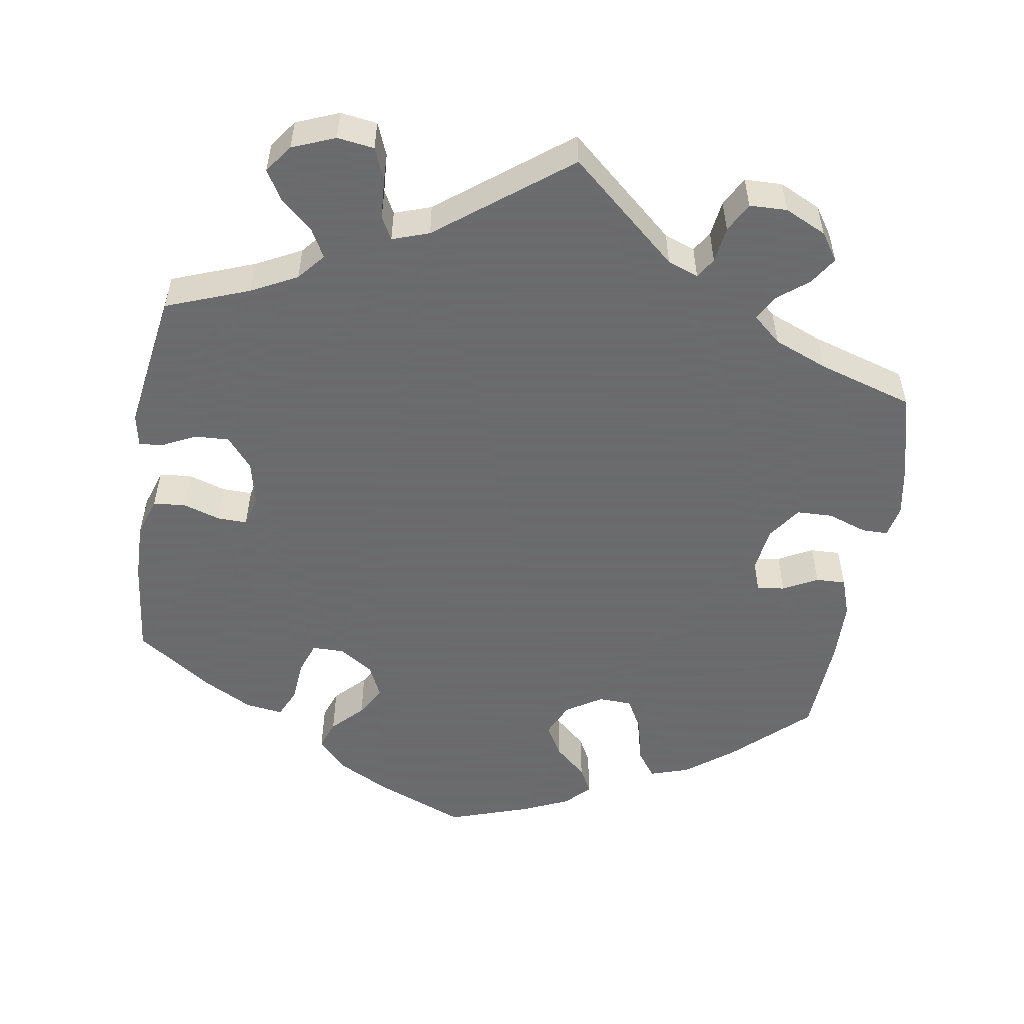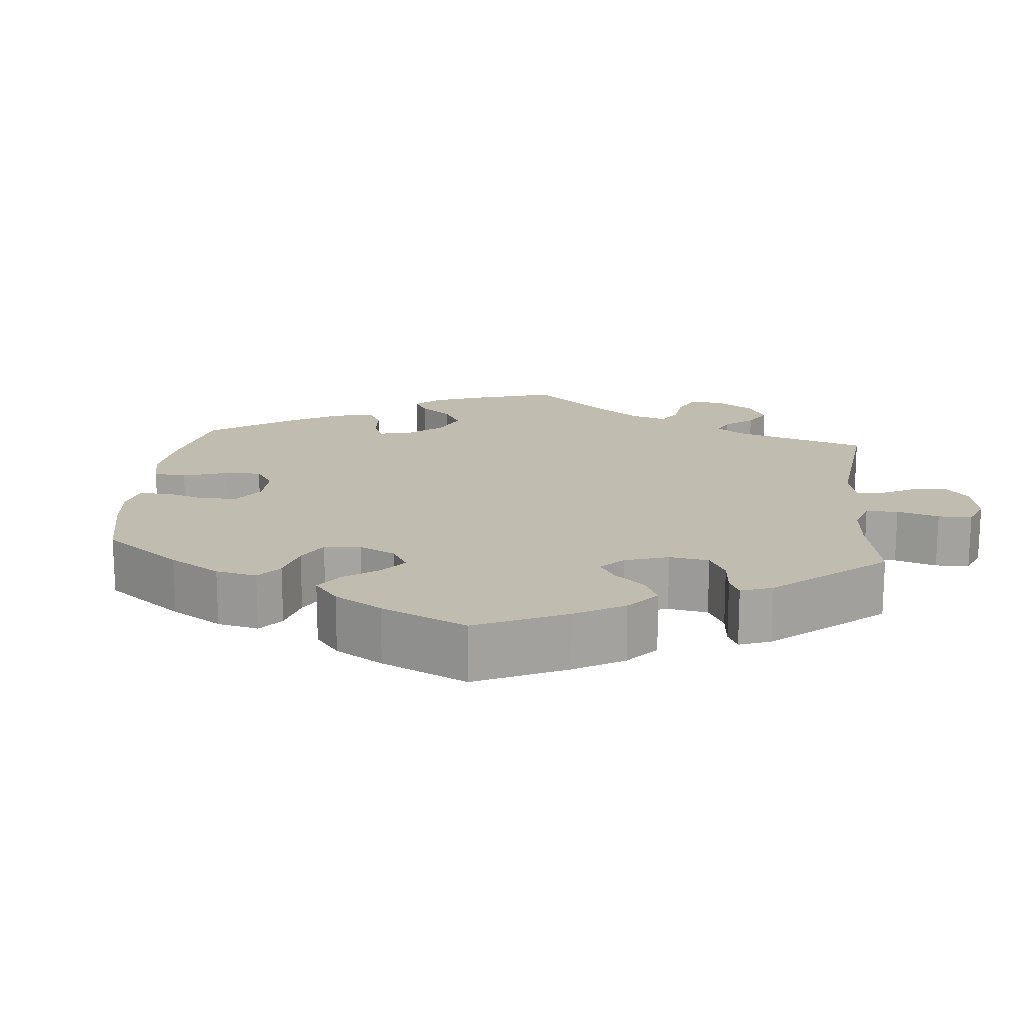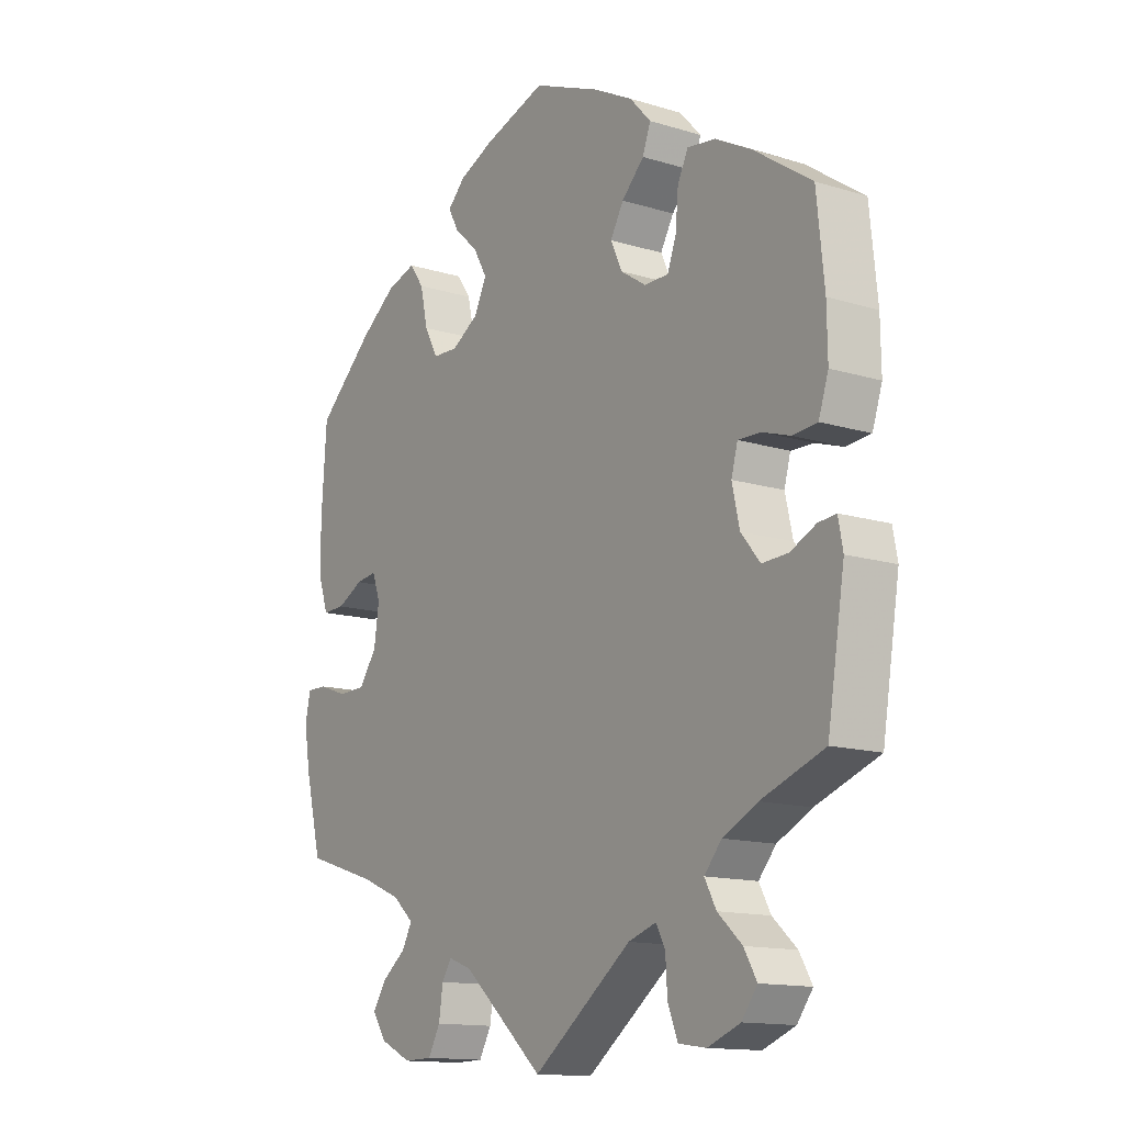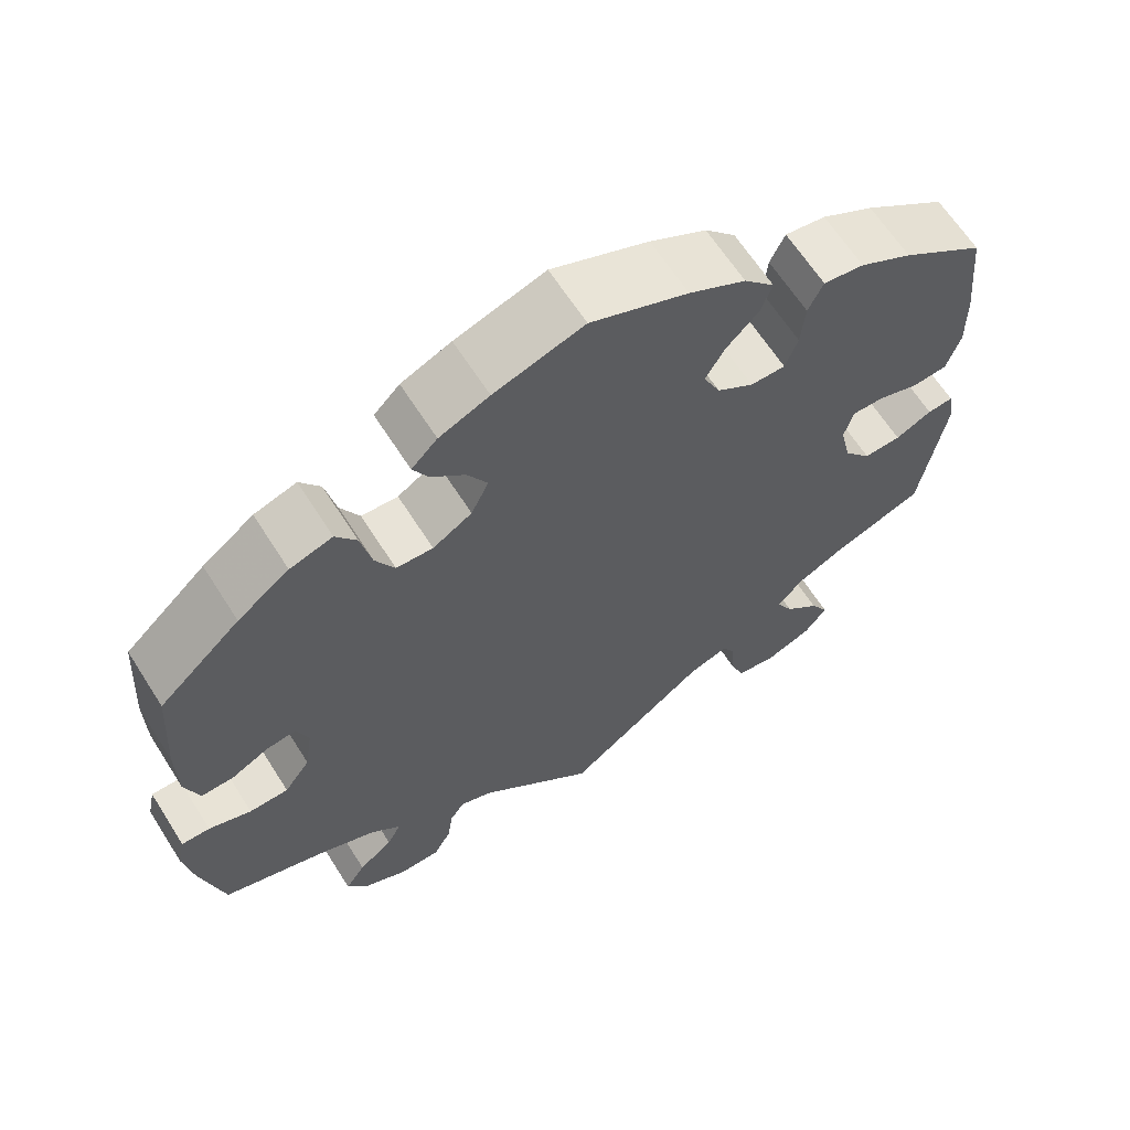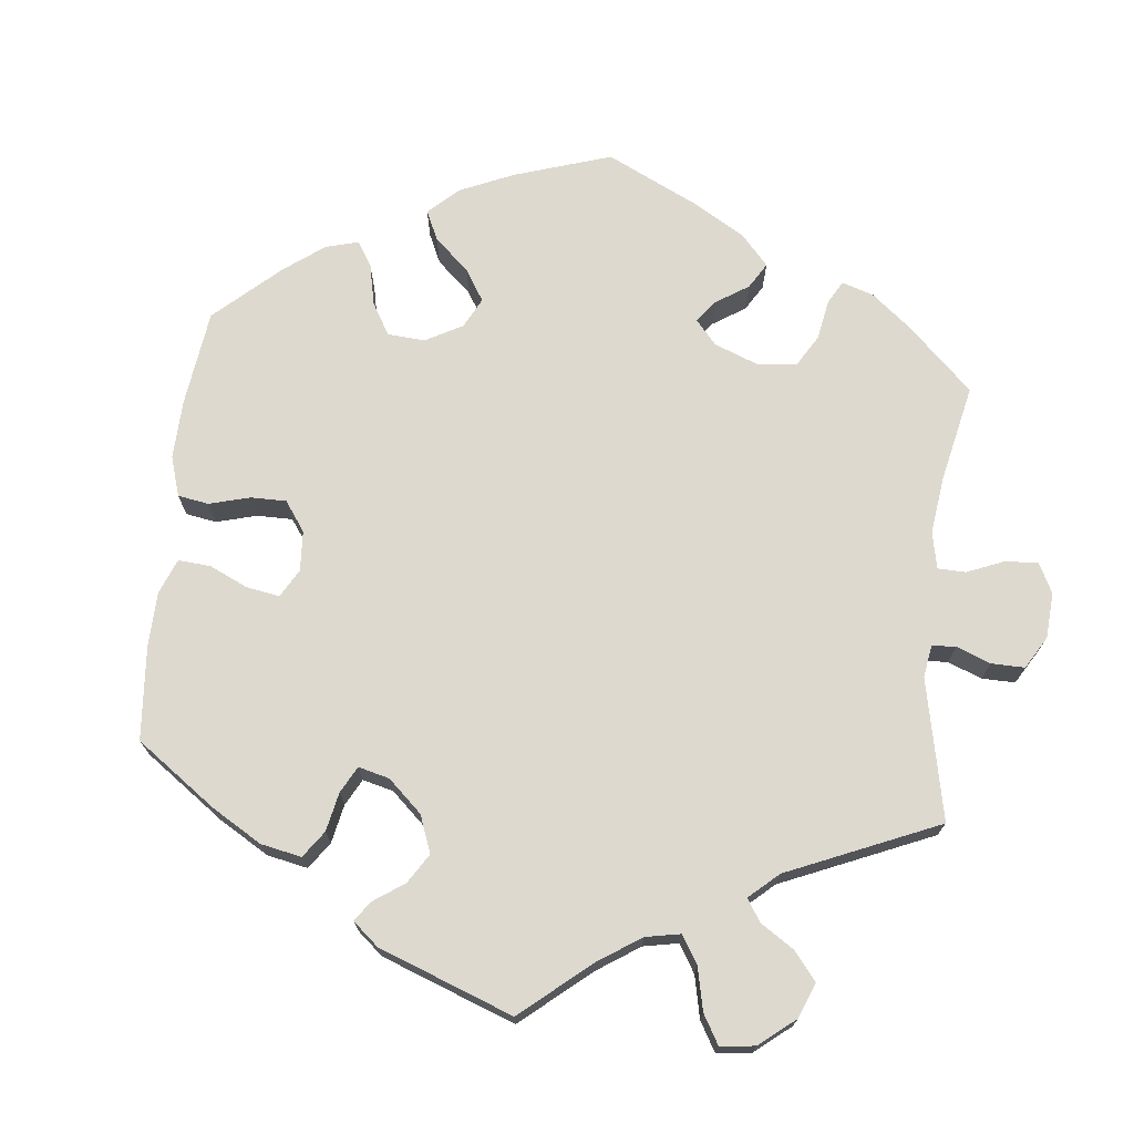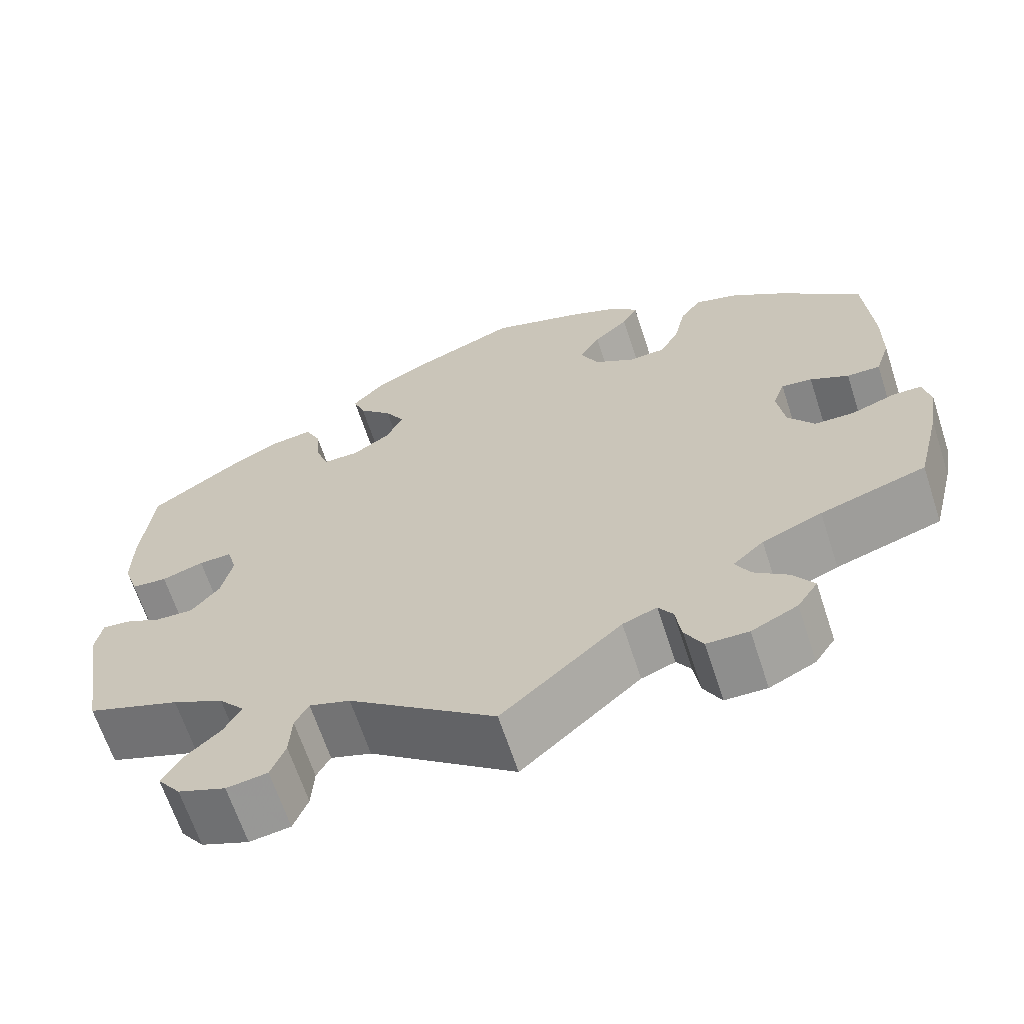
<metadata>
{"format":"obj","ext":"obj","renderer":"f3d","projection":"perspective","resolution":1024,"background":"white","views":[{"elev":-53.5,"azim":171.3,"up":"+Y"},{"elev":16.6,"azim":65.3,"up":"+Y"},{"elev":-13.8,"azim":55.7,"up":"+Z"},{"elev":64.1,"azim":-32.4,"up":"+Z"},{"elev":71.7,"azim":126.0,"up":"+Y"},{"elev":-65.4,"azim":-161.9,"up":"+Z"}]}
</metadata>
<code>
v 0.116 0.07 0.53
v 0.184 0.07 0.494
v 0.221 0.07 0.454
v 0.207 0.07 0.416
v 0.168 0.07 0.377
v 0.145 0.07 0.337
v 0.165 0.07 0.294
v 0.209 0.07 0.265
v 0.251 0.07 0.265
v 0.266 0.07 0.306
v 0.271 0.07 0.361
v 0.289 0.07 0.399
v 0.338 0.07 0.392
v 0.401 0.07 0.358
v 0.501 0.07 0.289
v 0.514 0.07 0.162
v 0.515 0.07 0.087
v 0.498 0.07 0.036
v 0.456 0.07 0.032
v 0.407 0.07 0.048
v 0.368 0.07 0.049
v 0.357 0.07 0.009
v 0.37 0.07 -0.049
v 0.403 0.07 -0.089
v 0.448 0.07 -0.087
v 0.492 0.07 -0.066
v 0.523 0.07 -0.063
v 0.531 0.07 -0.106
v 0.501 0.07 -0.289
v 0.392 0.07 -0.329
v 0.332 0.07 -0.359
v 0.302 0.07 -0.394
v 0.322 0.07 -0.431
v 0.364 0.07 -0.469
v 0.386 0.07 -0.507
v 0.359 0.07 -0.543
v 0.303 0.07 -0.565
v 0.255 0.07 -0.558
v 0.238 0.07 -0.515
v 0.235 0.07 -0.463
v 0.219 0.07 -0.433
v 0.171 0.07 -0.449
v 0 0.07 -0.578
v -0.14 0.07 -0.454
v -0.18 0.07 -0.439
v -0.197 0.07 -0.465
v -0.204 0.07 -0.512
v -0.225 0.07 -0.55
v -0.274 0.07 -0.551
v -0.328 0.07 -0.525
v -0.352 0.07 -0.489
v -0.328 0.07 -0.453
v -0.287 0.07 -0.421
v -0.27 0.07 -0.389
v -0.306 0.07 -0.357
v -0.376 0.07 -0.328
v -0.5 0.07 -0.289
v -0.528 0.07 -0.177
v -0.539 0.07 -0.111
v -0.53 0.07 -0.069
v -0.496 0.07 -0.069
v -0.445 0.07 -0.087
v -0.398 0.07 -0.086
v -0.367 0.07 -0.043
v -0.358 0.07 0.017
v -0.372 0.07 0.056
v -0.408 0.07 0.051
v -0.453 0.07 0.028
v -0.492 0.07 0.027
v -0.509 0.07 0.078
v -0.51 0.07 0.156
v -0.501 0.07 0.288
v -0.403 0.07 0.377
v -0.341 0.07 0.423
v -0.29 0.07 0.439
v -0.265 0.07 0.404
v -0.252 0.07 0.345
v -0.229 0.07 0.302
v -0.185 0.07 0.3
v -0.138 0.07 0.329
v -0.117 0.07 0.373
v -0.141 0.07 0.415
v -0.182 0.07 0.452
v -0.2 0.07 0.486
v -0.169 0.07 0.517
v -0.109 0.07 0.543
v -0.001 0.07 0.578
v 0.116 0 0.53
v 0.184 0 0.494
v 0.221 0 0.454
v 0.207 0 0.416
v 0.168 0 0.377
v 0.145 0 0.337
v 0.165 0 0.294
v 0.209 0 0.265
v 0.251 0 0.265
v 0.266 0 0.306
v 0.271 0 0.361
v 0.289 0 0.399
v 0.338 0 0.392
v 0.401 0 0.358
v 0.501 0 0.289
v 0.514 0 0.162
v 0.515 0 0.087
v 0.498 0 0.036
v 0.456 0 0.032
v 0.407 0 0.048
v 0.368 0 0.049
v 0.357 0 0.009
v 0.37 0 -0.049
v 0.403 0 -0.089
v 0.448 0 -0.087
v 0.492 0 -0.066
v 0.523 0 -0.063
v 0.531 0 -0.106
v 0.501 0 -0.289
v 0.392 0 -0.329
v 0.332 0 -0.359
v 0.302 0 -0.394
v 0.322 0 -0.431
v 0.364 0 -0.469
v 0.386 0 -0.507
v 0.359 0 -0.543
v 0.303 0 -0.565
v 0.255 0 -0.558
v 0.238 0 -0.515
v 0.235 0 -0.463
v 0.219 0 -0.433
v 0.171 0 -0.449
v 0 0 -0.578
v -0.14 0 -0.454
v -0.18 0 -0.439
v -0.197 0 -0.465
v -0.204 0 -0.512
v -0.225 0 -0.55
v -0.274 0 -0.551
v -0.328 0 -0.525
v -0.352 0 -0.489
v -0.328 0 -0.453
v -0.287 0 -0.421
v -0.27 0 -0.389
v -0.306 0 -0.357
v -0.376 0 -0.328
v -0.5 0 -0.289
v -0.528 0 -0.177
v -0.539 0 -0.111
v -0.53 0 -0.069
v -0.496 0 -0.069
v -0.445 0 -0.087
v -0.398 0 -0.086
v -0.367 0 -0.043
v -0.358 0 0.017
v -0.372 0 0.056
v -0.408 0 0.051
v -0.453 0 0.028
v -0.492 0 0.027
v -0.509 0 0.078
v -0.51 0 0.156
v -0.501 0 0.288
v -0.403 0 0.377
v -0.341 0 0.423
v -0.29 0 0.439
v -0.265 0 0.404
v -0.252 0 0.345
v -0.229 0 0.302
v -0.185 0 0.3
v -0.138 0 0.329
v -0.117 0 0.373
v -0.141 0 0.415
v -0.182 0 0.452
v -0.2 0 0.486
v -0.169 0 0.517
v -0.109 0 0.543
v -0.001 0 0.578
f 82 83 84 85
f 81 82 85 86
f 74 75 76 77
f 74 77 78
f 73 74 78
f 72 73 78
f 71 72 78 79
f 67 68 69 70
f 66 67 70 71
f 59 60 61 62
f 59 62 63
f 56 57 58 59
f 55 56 59 63
f 54 55 63 64
f 50 51 52 53
f 50 53 54
f 49 50 54
f 46 47 48 49
f 45 46 49 54
f 44 45 54 64
f 42 43 44 64
f 37 38 39 40
f 37 40 41
f 36 37 41
f 33 34 35 36
f 32 33 36 41
f 31 32 41 42
f 27 28 29 30
f 25 26 27 30
f 24 25 30 31
f 23 24 31 42
f 17 18 19 20
f 17 20 21
f 16 17 21
f 15 16 21
f 14 15 21
f 13 14 21 22
f 10 11 12 13
f 9 10 13 22
f 2 3 4 5
f 2 5 6
f 1 2 6
f 81 86 87 1
f 66 71 79
f 65 66 79 80
f 64 65 80
f 42 64 80
f 8 9 22 23
f 7 8 23 42
f 6 7 42 80
f 1 6 80 81
f 172 171 170 169
f 173 172 169 168
f 164 163 162 161
f 165 164 161
f 165 161 160
f 165 160 159
f 166 165 159 158
f 157 156 155 154
f 158 157 154 153
f 149 148 147 146
f 150 149 146
f 146 145 144 143
f 150 146 143 142
f 151 150 142 141
f 140 139 138 137
f 141 140 137
f 141 137 136
f 136 135 134 133
f 141 136 133 132
f 151 141 132 131
f 151 131 130 129
f 127 126 125 124
f 128 127 124
f 128 124 123
f 123 122 121 120
f 128 123 120 119
f 129 128 119 118
f 117 116 115 114
f 117 114 113 112
f 118 117 112 111
f 129 118 111 110
f 107 106 105 104
f 108 107 104
f 108 104 103
f 108 103 102
f 108 102 101
f 109 108 101 100
f 100 99 98 97
f 109 100 97 96
f 92 91 90 89
f 93 92 89
f 93 89 88
f 88 174 173 168
f 166 158 153
f 167 166 153 152
f 167 152 151
f 167 151 129
f 110 109 96 95
f 129 110 95 94
f 167 129 94 93
f 168 167 93 88
f 1 88 89 2
f 2 89 90 3
f 3 90 91 4
f 4 91 92 5
f 5 92 93 6
f 6 93 94 7
f 7 94 95 8
f 8 95 96 9
f 9 96 97 10
f 10 97 98 11
f 11 98 99 12
f 12 99 100 13
f 13 100 101 14
f 14 101 102 15
f 15 102 103 16
f 16 103 104 17
f 17 104 105 18
f 18 105 106 19
f 19 106 107 20
f 20 107 108 21
f 21 108 109 22
f 22 109 110 23
f 23 110 111 24
f 24 111 112 25
f 25 112 113 26
f 26 113 114 27
f 27 114 115 28
f 28 115 116 29
f 29 116 117 30
f 30 117 118 31
f 31 118 119 32
f 32 119 120 33
f 33 120 121 34
f 34 121 122 35
f 35 122 123 36
f 36 123 124 37
f 37 124 125 38
f 38 125 126 39
f 39 126 127 40
f 40 127 128 41
f 41 128 129 42
f 42 129 130 43
f 43 130 131 44
f 44 131 132 45
f 45 132 133 46
f 46 133 134 47
f 47 134 135 48
f 48 135 136 49
f 49 136 137 50
f 50 137 138 51
f 51 138 139 52
f 52 139 140 53
f 53 140 141 54
f 54 141 142 55
f 55 142 143 56
f 56 143 144 57
f 57 144 145 58
f 58 145 146 59
f 59 146 147 60
f 60 147 148 61
f 61 148 149 62
f 62 149 150 63
f 63 150 151 64
f 64 151 152 65
f 65 152 153 66
f 66 153 154 67
f 67 154 155 68
f 68 155 156 69
f 69 156 157 70
f 70 157 158 71
f 71 158 159 72
f 72 159 160 73
f 73 160 161 74
f 74 161 162 75
f 75 162 163 76
f 76 163 164 77
f 77 164 165 78
f 78 165 166 79
f 79 166 167 80
f 80 167 168 81
f 81 168 169 82
f 82 169 170 83
f 83 170 171 84
f 84 171 172 85
f 85 172 173 86
f 86 173 174 87
f 87 174 88 1

</code>
